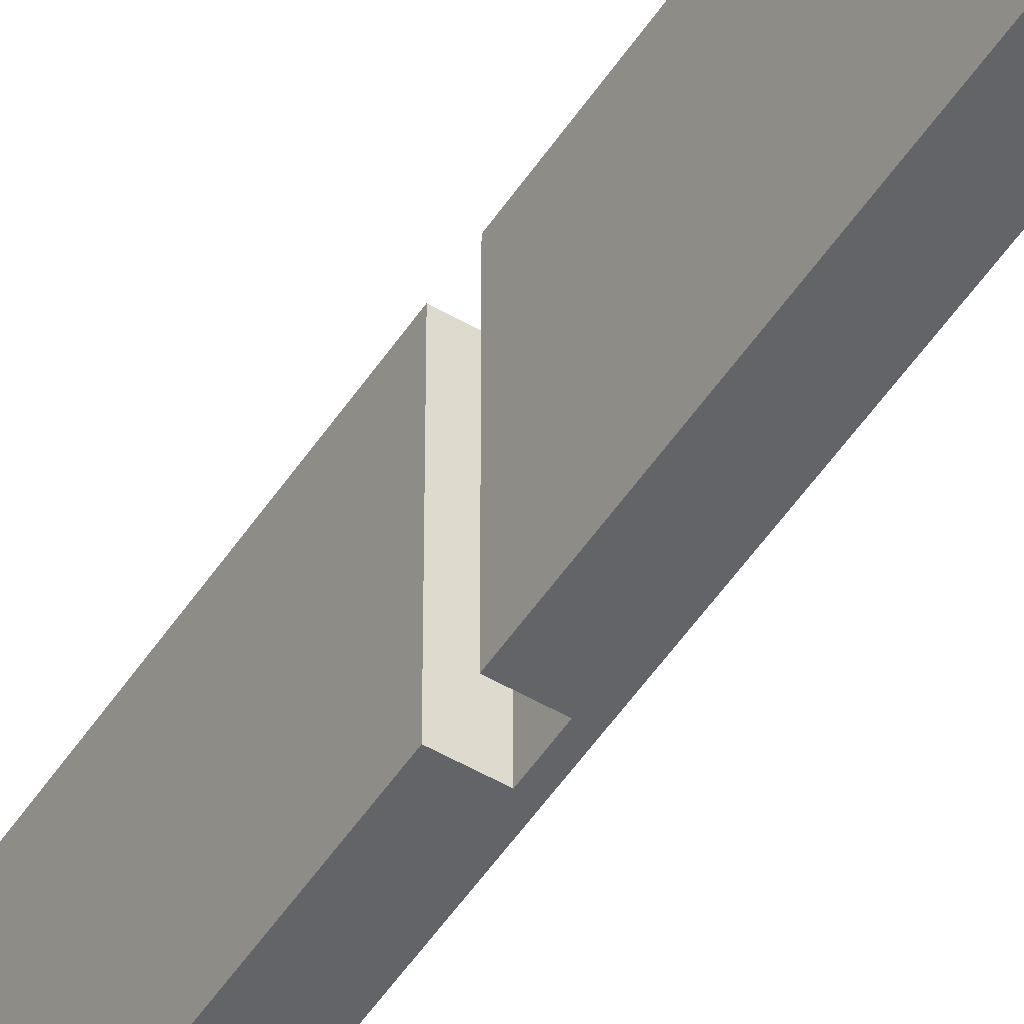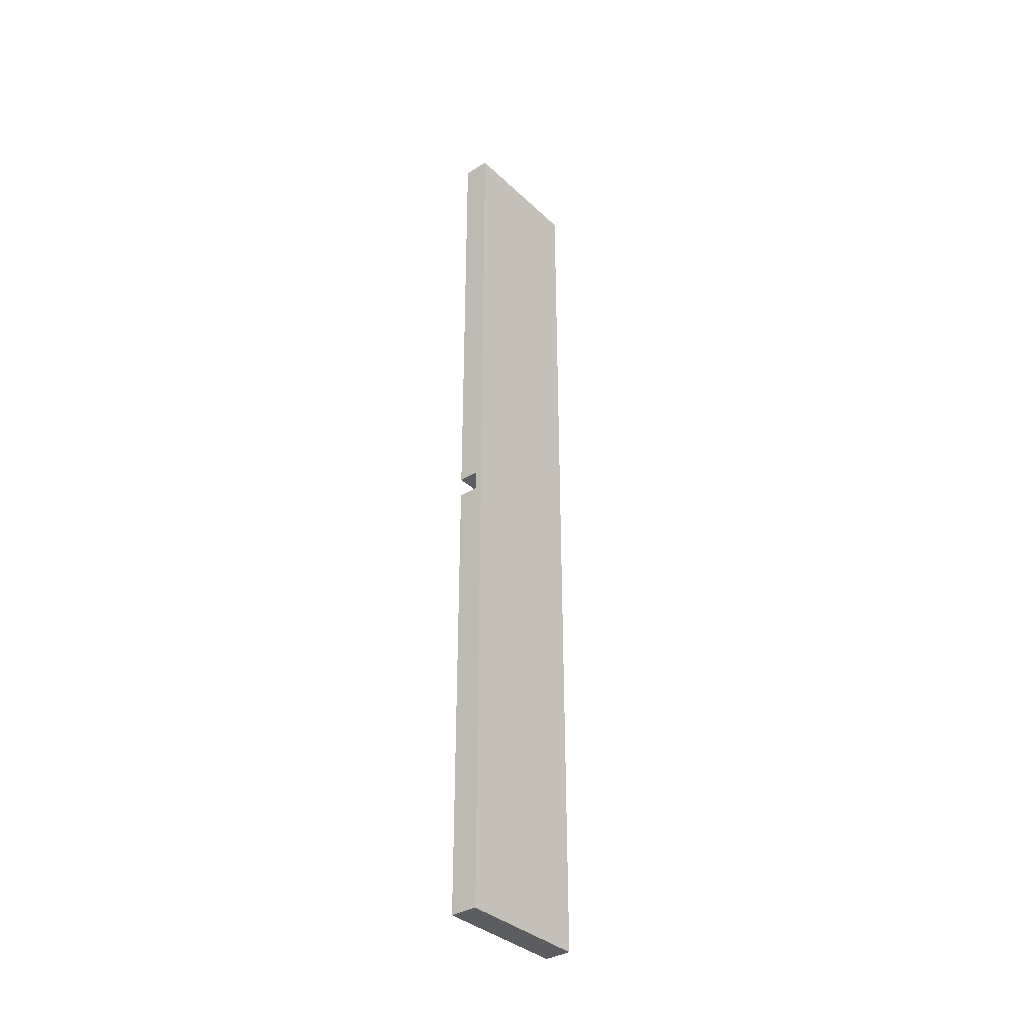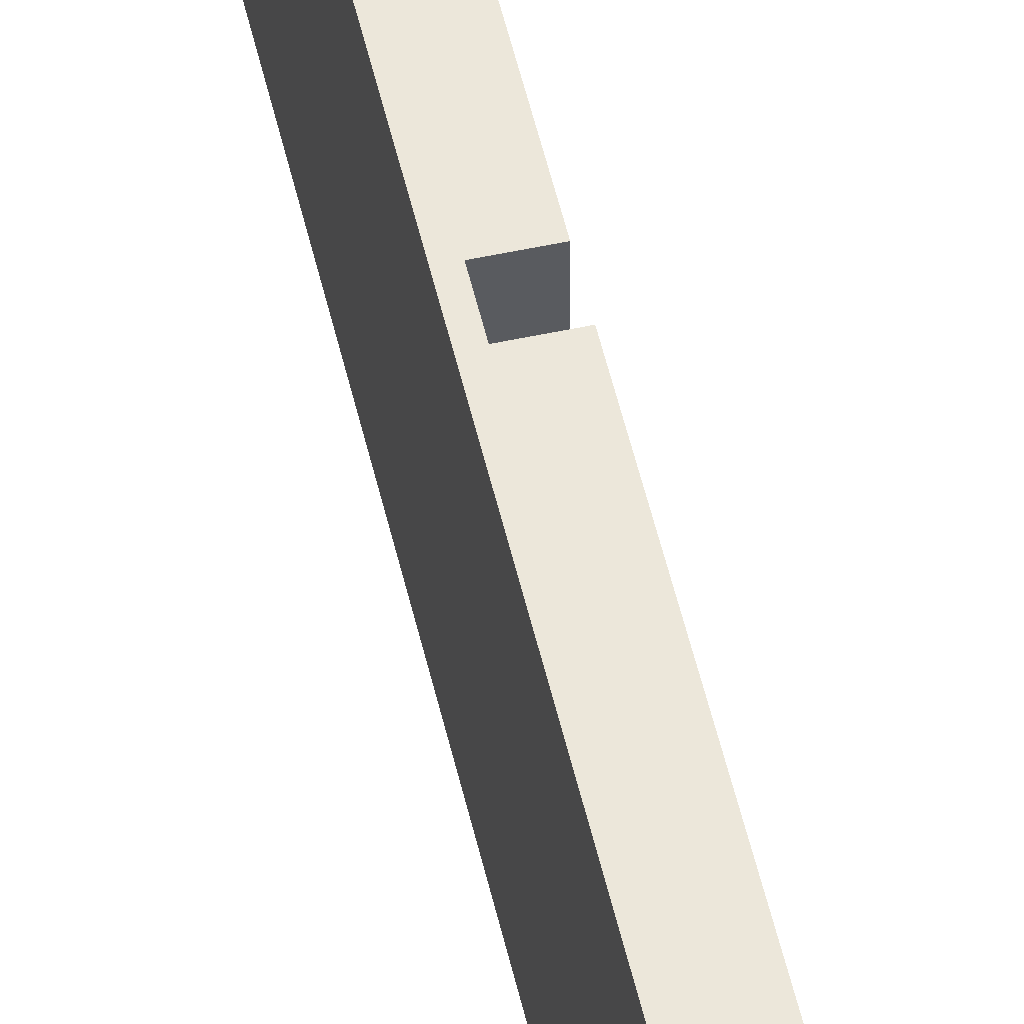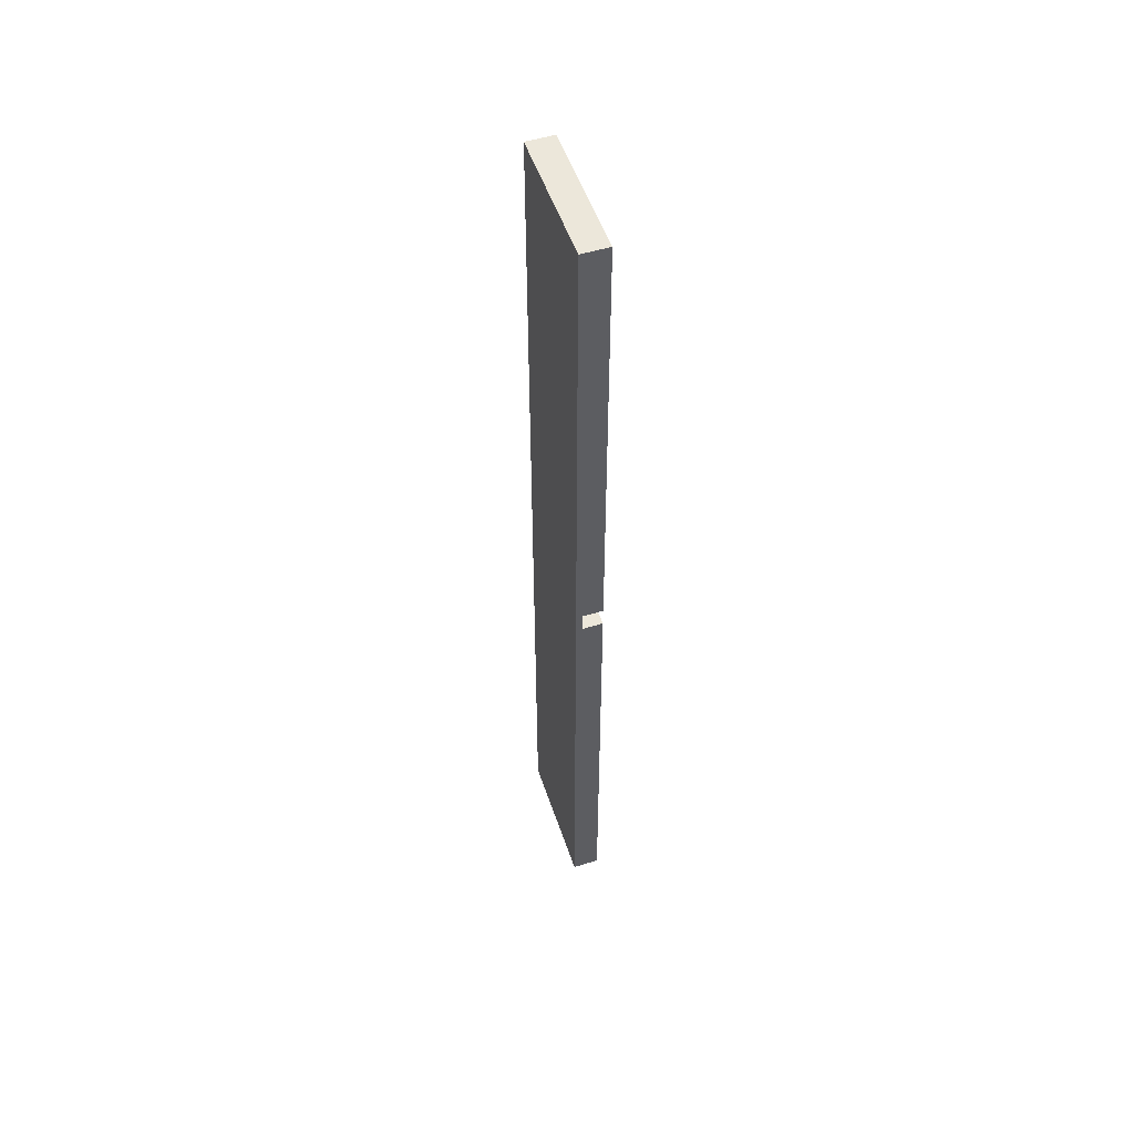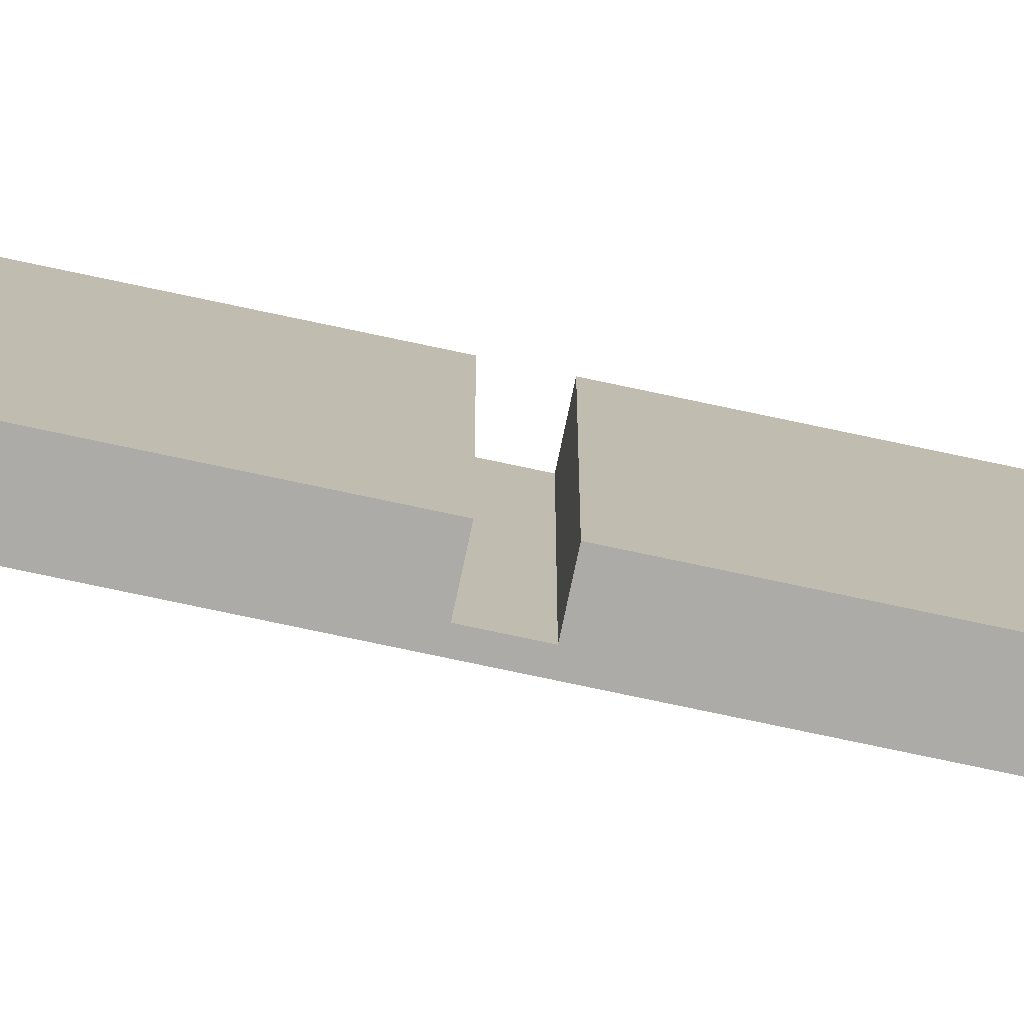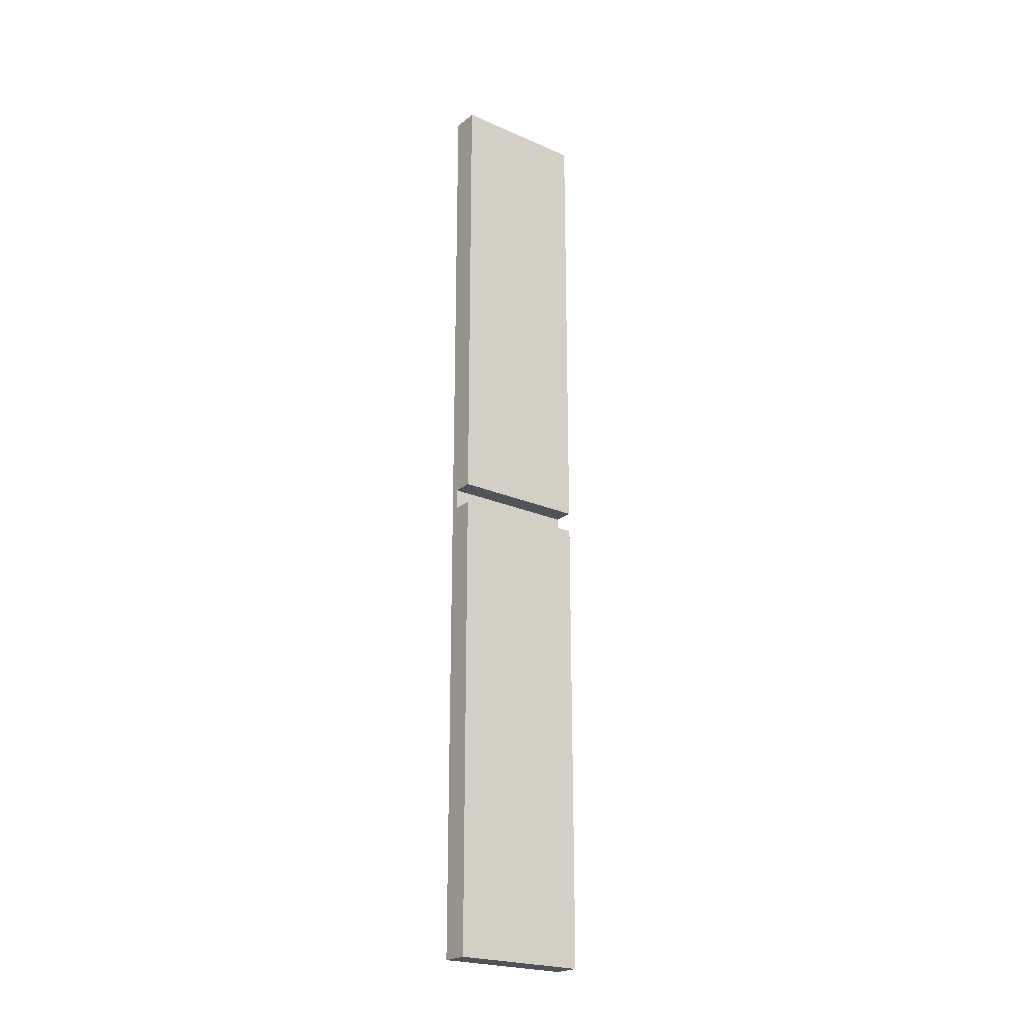
<metadata>
{"format":"obj","ext":"obj","renderer":"f3d","projection":"perspective","resolution":1024,"background":"white","views":[{"elev":-51.3,"azim":-32.4,"up":"+Z"},{"elev":-35.7,"azim":39.4,"up":"+Y"},{"elev":53.4,"azim":167.0,"up":"+Z"},{"elev":52.5,"azim":161.6,"up":"+Y"},{"elev":-76.2,"azim":-102.0,"up":"+Z"},{"elev":-22.7,"azim":-126.8,"up":"+Y"}]}
</metadata>
<code>
g Pared int 8
v -10.93 3.24 1
v -10.93 6.665 1
v -10.93 6.665 0
v -10.93 3.24 0
v -10.73 3.24 0
v -10.73 3.24 1
v -10.73 10.24 0
v -10.73 10.24 1
v -10.93 10.24 0
v -10.93 10.24 1
v -10.93 6.815 0
v -10.93 6.815 1
v -10.78 6.815 1
v -10.78 6.665 1
v -10.78 6.815 0
v -10.78 6.665 0
o mesh0
f 1 2 3
f 3 4 1
o mesh1
f 1 4 5
f 5 6 1
o mesh2
f 6 5 7
f 7 8 6
o mesh3
f 8 7 9
f 9 10 8
o mesh4
f 10 9 11
f 11 12 10
o mesh5
f 6 8 13
f 10 12 13
f 1 6 14
f 13 8 10
f 13 14 6
f 14 2 1
o mesh6
f 9 7 15
f 7 5 16
f 16 15 7
f 4 3 16
f 16 5 4
f 15 11 9
o mesh7
f 3 2 14
f 14 16 3
o mesh8
f 16 14 13
f 13 15 16
o mesh9
f 15 13 12
f 12 11 15

</code>
